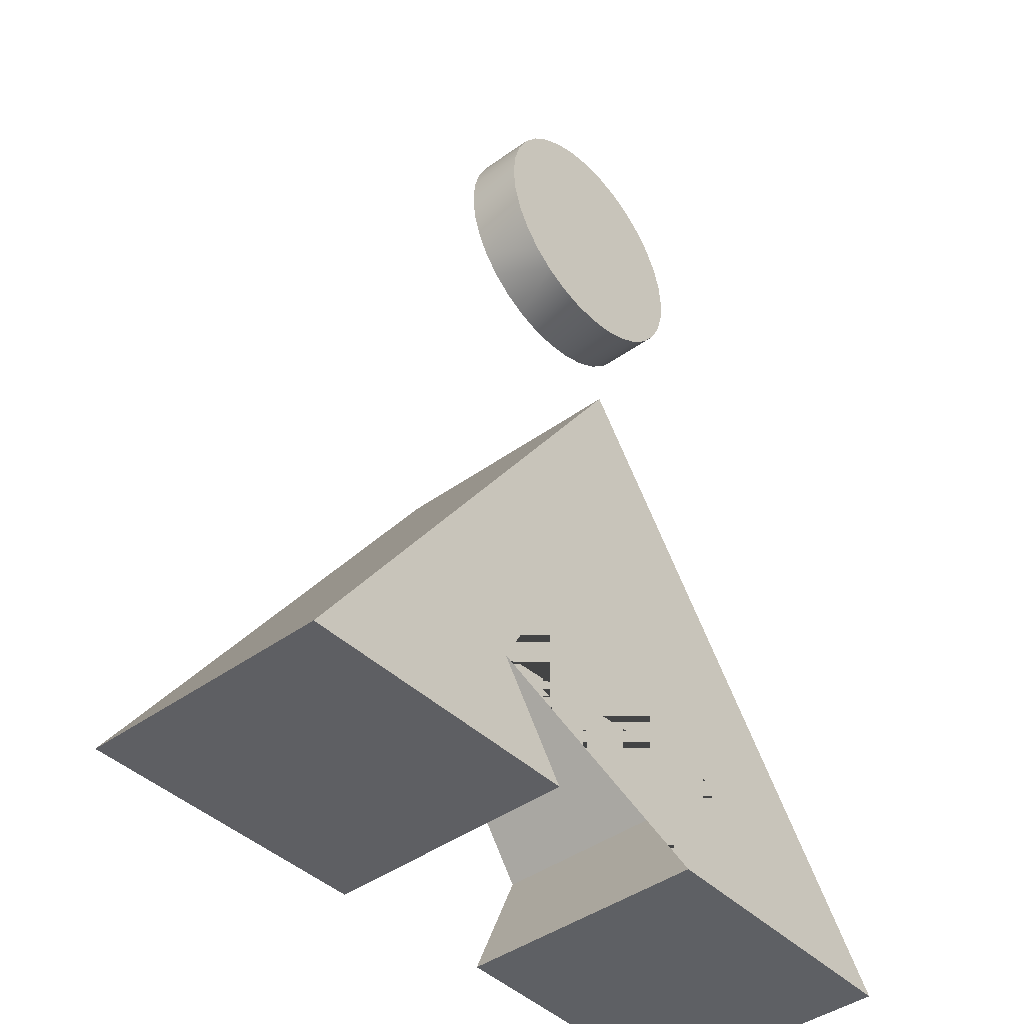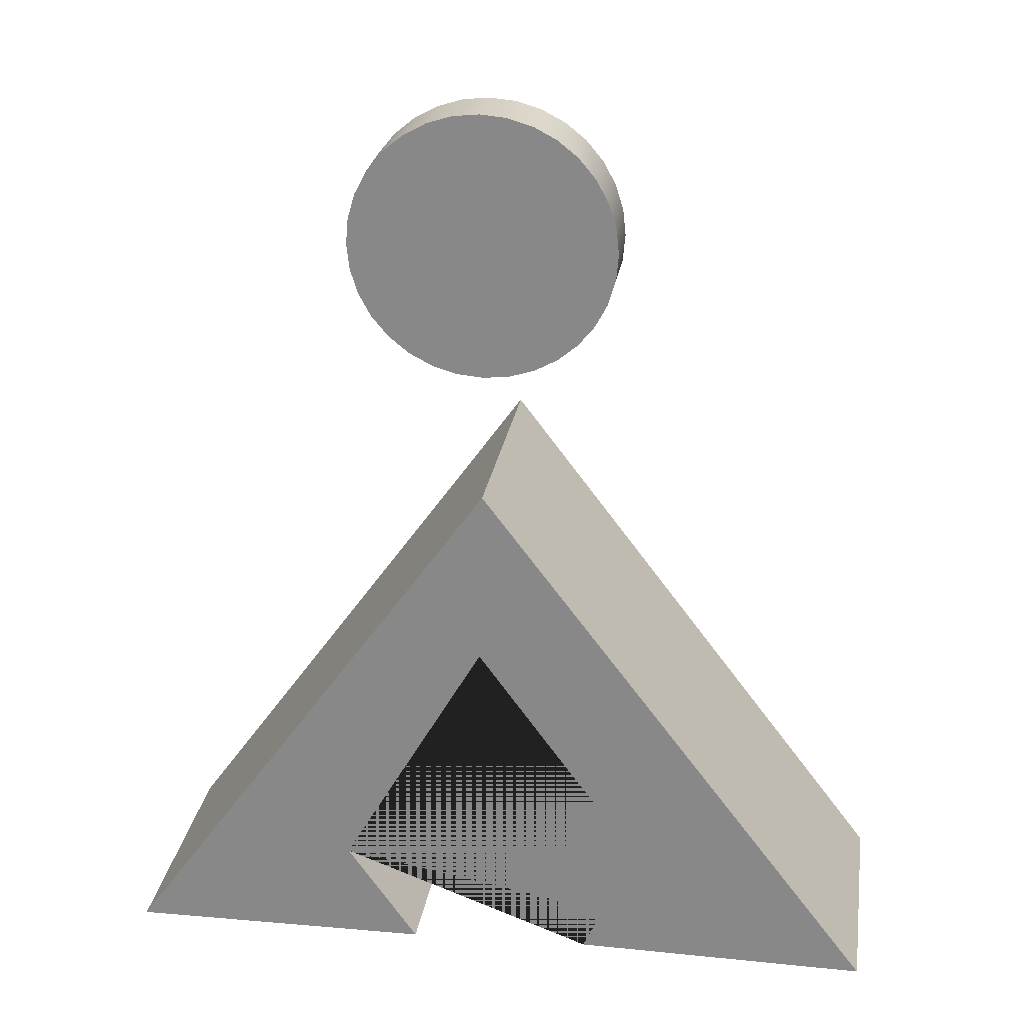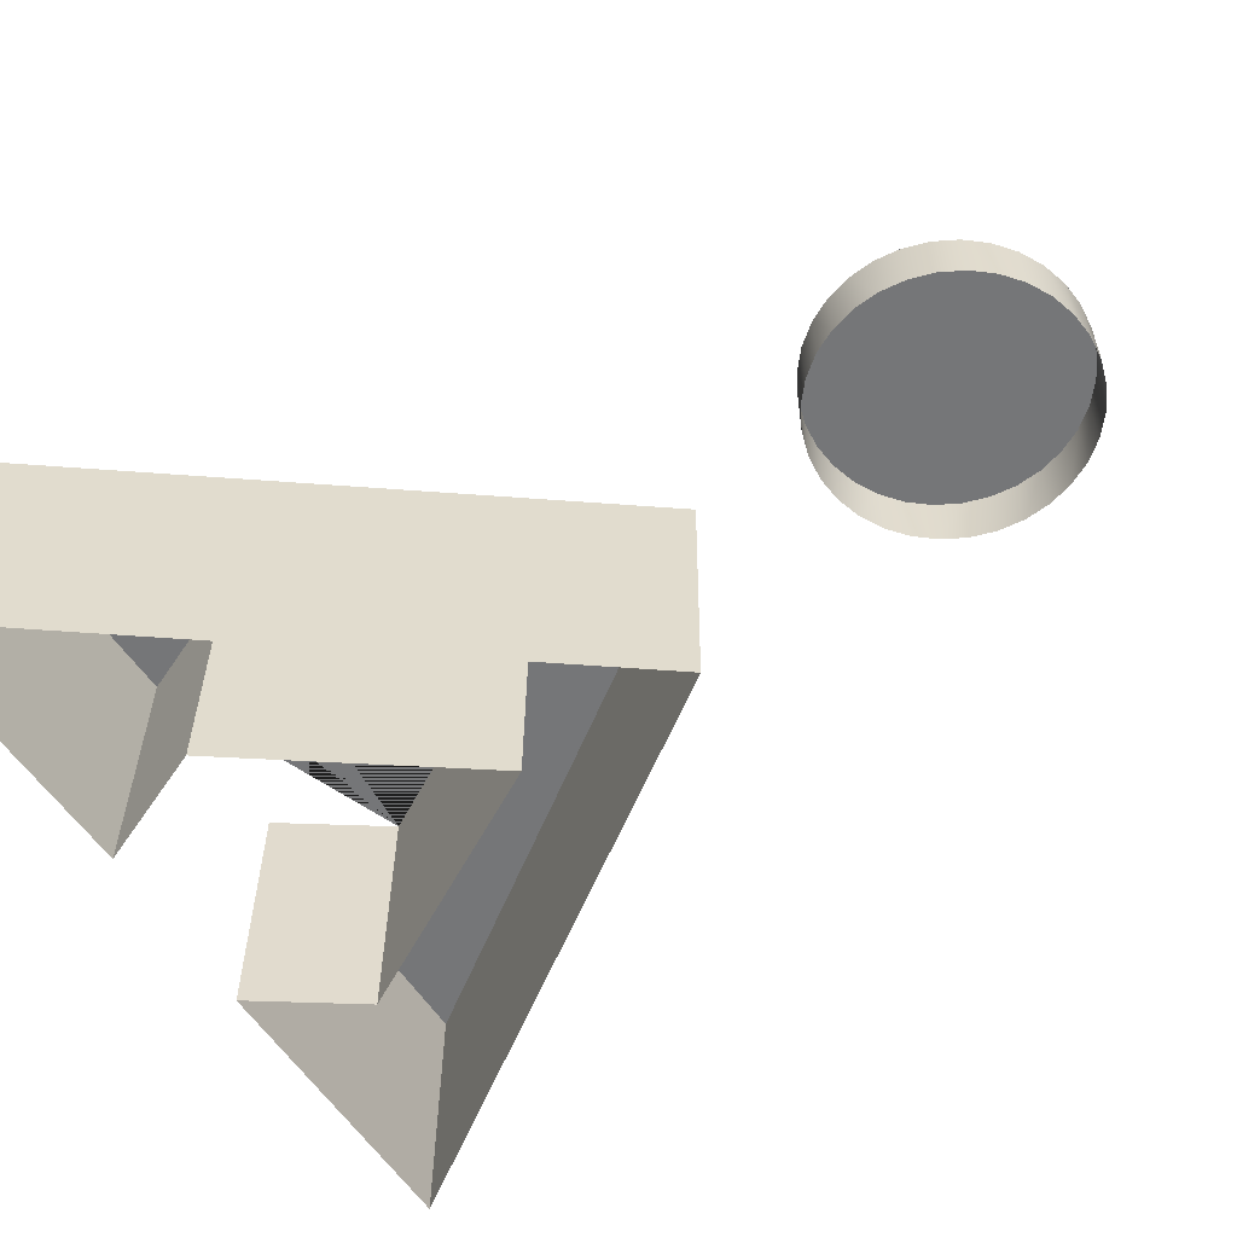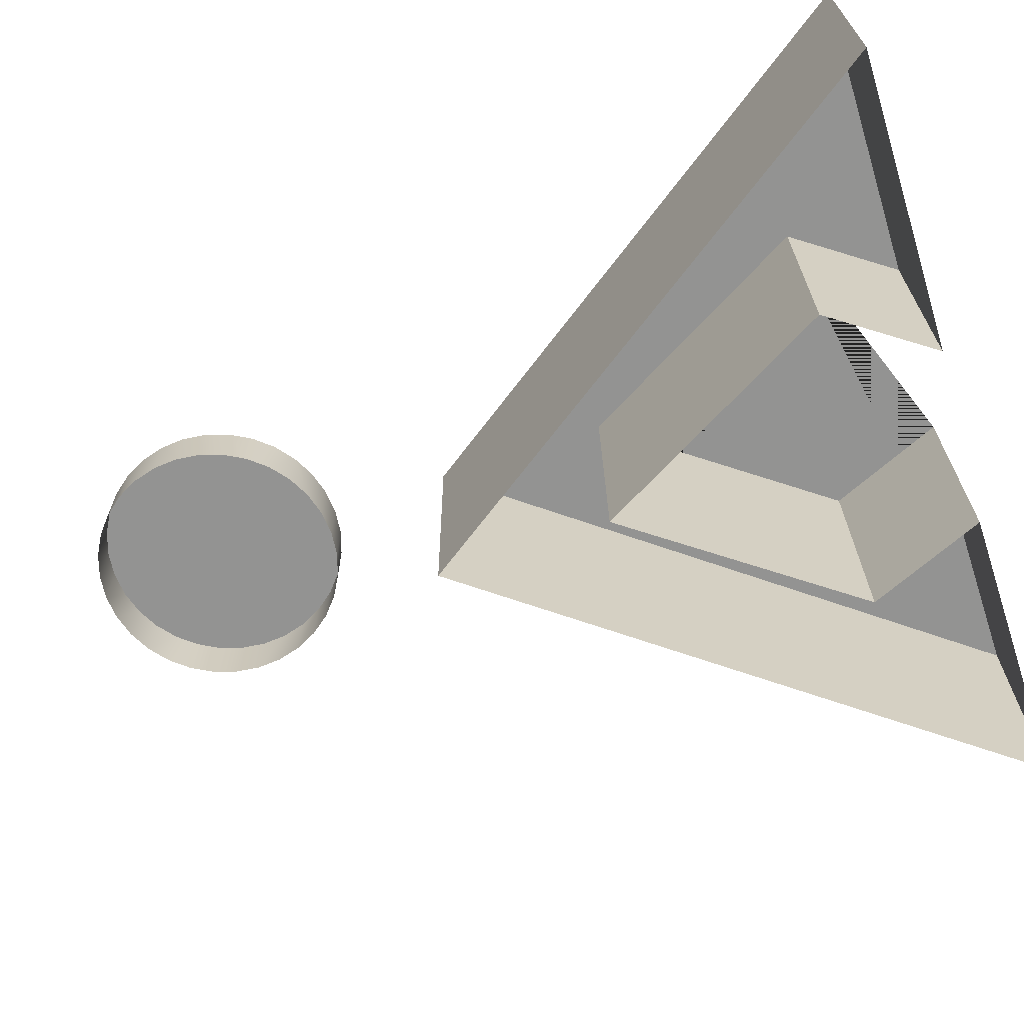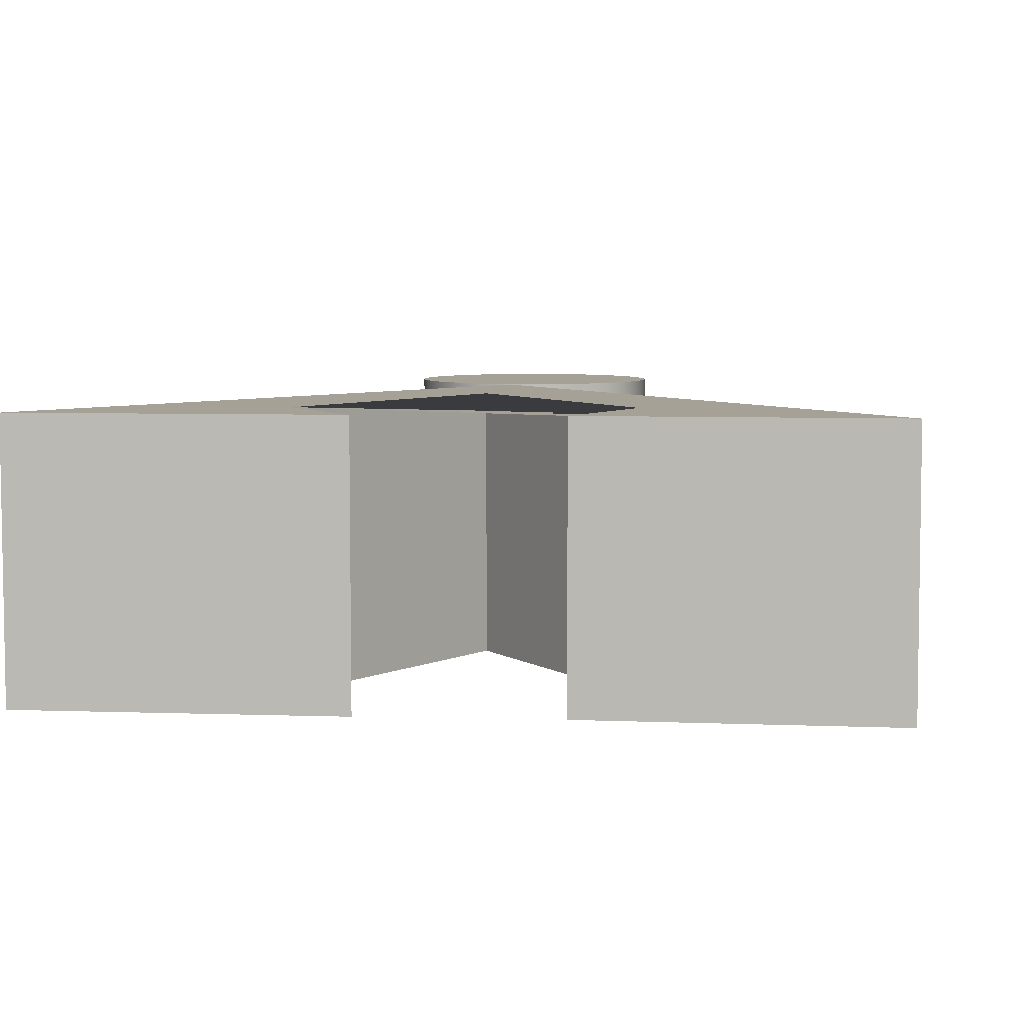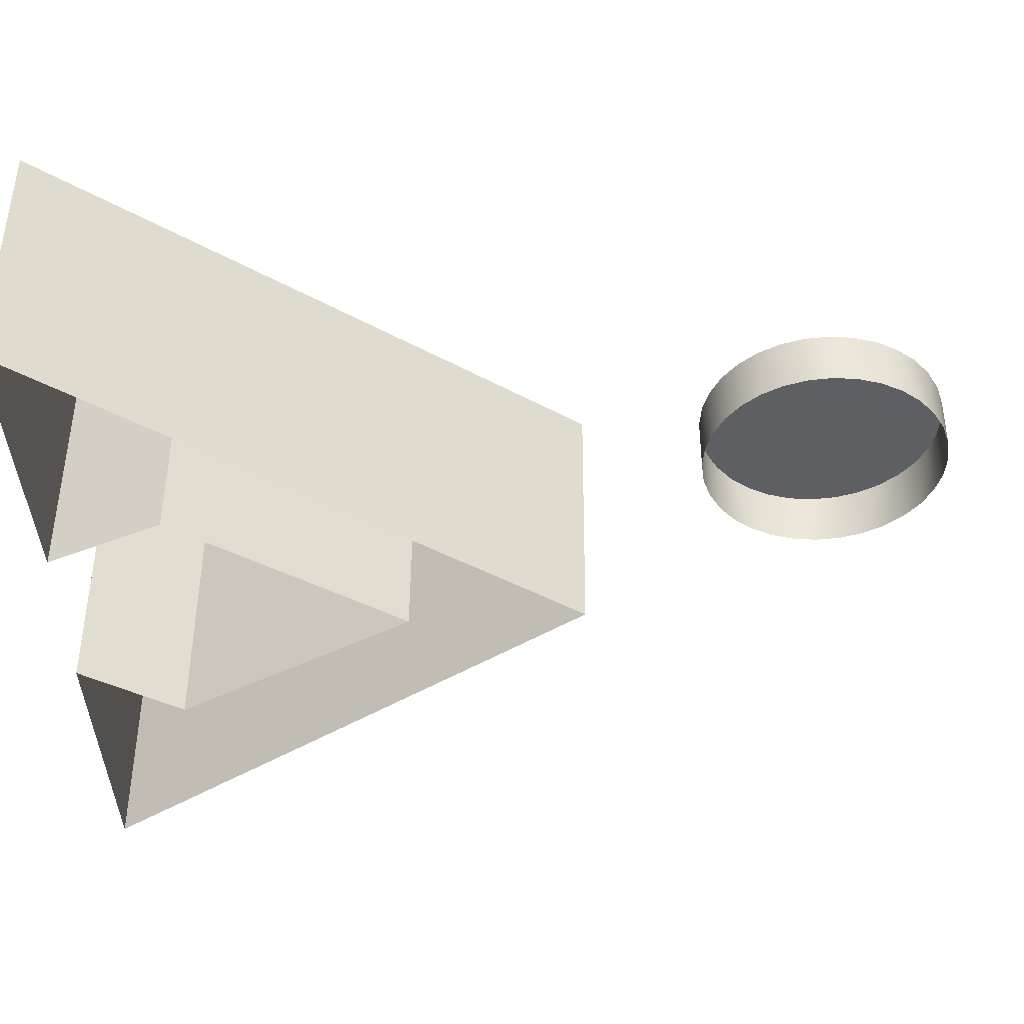
<metadata>
{"format":"obj","ext":"obj","renderer":"f3d","projection":"perspective","resolution":1024,"background":"white","views":[{"elev":-42.1,"azim":-49.3,"up":"+Y"},{"elev":25.6,"azim":8.6,"up":"+Y"},{"elev":-56.8,"azim":122.7,"up":"+Z"},{"elev":-66.6,"azim":-72.2,"up":"+Z"},{"elev":6.0,"azim":6.4,"up":"+Z"},{"elev":-39.9,"azim":92.6,"up":"+Z"}]}
</metadata>
<code>
o origin_old_ring_Circle.000
v 0.000374 4.324 0.09232
v 0.000209 4.325 0.1869
v 0.147 4.131 0.1869
v -0.139 4.128 0.09232
v 0.02626 4.458 0.1634
v 0.01799 4.463 0.1634
v 0.01799 4.463 0.1848
v 0.009036 4.465 0.1634
v 0.04399 4.437 0.1634
v 0.03951 4.445 0.1634
v 0.03951 4.445 0.1848
v -0.03322 4.385 0.1634
v -0.02595 4.379 0.1634
v -0.02595 4.379 0.1848
v -0.001206 4.259 0.1869
v -0.05407 4.167 0.1869
v -0.0539 4.167 0.09232
v -0.01768 4.374 0.1634
v -0.01768 4.374 0.1848
v -0.009542 4.465 0.1848
v -0.01845 4.462 0.1848
v 0.02626 4.458 0.1848
v 0.03353 4.453 0.1848
v 0.02695 4.379 0.1848
v 0.02695 4.379 0.1634
v 0.03412 4.385 0.1634
v 0.009036 4.465 0.1848
v -0.000261 4.466 0.1634
v -0.01845 4.462 0.1634
v -0.02664 4.458 0.1634
v 0.0443 4.401 0.1848
v 0.0443 4.401 0.1634
v 0.04693 4.41 0.1634
v -0.03967 4.445 0.1848
v -0.03967 4.445 0.1634
v -0.04399 4.436 0.1634
v 0.04777 4.419 0.1634
v 0.04677 4.428 0.1634
v 0.04677 4.428 0.1848
v -0.009542 4.465 0.1634
v 0.00057 4.371 0.1848
v 0.00057 4.371 0.1634
v 0.009851 4.372 0.1634
v 0.009851 4.372 0.1848
v -0.008726 4.372 0.1848
v -0.0392 4.392 0.1634
v -0.03322 4.385 0.1848
v -0.0392 4.392 0.1848
v -0.04368 4.4 0.1848
v -0.04746 4.418 0.1634
v -0.04746 4.418 0.1848
v -0.04663 4.428 0.1848
v 0.04399 4.437 0.1848
v 0.03982 4.132 0.09232
v 0.03965 4.133 0.1869
v 0.05914 4.176 0.1869
v -0.03381 4.452 0.1848
v -0.03381 4.452 0.1634
v -0.04646 4.409 0.1634
v -0.008726 4.372 0.1634
v 0.01876 4.375 0.1634
v -0.02774 4.129 0.09232
v 0.05931 4.176 0.09232
v 0.03997 4.393 0.1848
v 0.03412 4.385 0.1848
v 0.03997 4.393 0.1634
v 0.04777 4.419 0.1848
v 0.04693 4.41 0.1848
v 0.03353 4.453 0.1634
v -0.04663 4.428 0.1634
v -0.04368 4.4 0.1634
v -0.04646 4.409 0.1848
v 0.01876 4.375 0.1848
v -0.1392 4.129 0.1869
v -0.000261 4.466 0.1848
v -0.02664 4.458 0.1848
v -0.04399 4.436 0.1848
v 0.1472 4.131 0.09232
v -0.0279 4.13 0.1869
v -0.001042 4.259 0.09232
f 1 2 3
f 2 1 4
f 5 6 7
f 7 6 8
f 9 10 11
f 12 13 14
f 15 16 17
f 18 19 14
f 5 22 23
f 24 25 26
f 27 8 28
f 21 29 30
f 31 32 33
f 34 35 36
f 37 38 39
f 28 40 20
f 41 42 43
f 46 12 47
f 46 48 49
f 50 51 52
f 9 53 39
f 54 55 56
f 57 58 35
f 51 50 59
f 45 60 42
f 61 25 24
f 19 18 60
f 62 17 16
f 63 56 15
f 64 65 26
f 64 66 32
f 29 21 20
f 30 58 57
f 37 67 68
f 11 10 69
f 44 43 61
f 36 70 52
f 71 49 72
f 74 4 62
f 78 3 55
f 16 15 56 55 3 2 74 79
f 78 1 3
f 74 2 4
f 22 5 7
f 27 7 8
f 53 9 11
f 47 12 14
f 80 15 17
f 13 18 14
f 69 5 23
f 65 24 26
f 75 27 28
f 76 21 30
f 68 31 33
f 77 34 36
f 67 37 39
f 75 28 20
f 44 41 43
f 48 46 47
f 71 46 49
f 70 50 52
f 38 9 39
f 63 54 56
f 34 57 35
f 72 51 59
f 41 45 42
f 73 61 24
f 45 19 60
f 79 62 16
f 80 63 15
f 66 64 26
f 31 64 32
f 40 29 20
f 76 30 57
f 33 37 68
f 23 11 69
f 73 44 61
f 77 36 52
f 59 71 72
f 79 74 62
f 54 78 55
f 20 21 76 57 34 77 52 51 72 49 48 47 14 19 45 41 44 73 24 65 64 31 68 67 39 53 11 23 22 7 27 75

</code>
